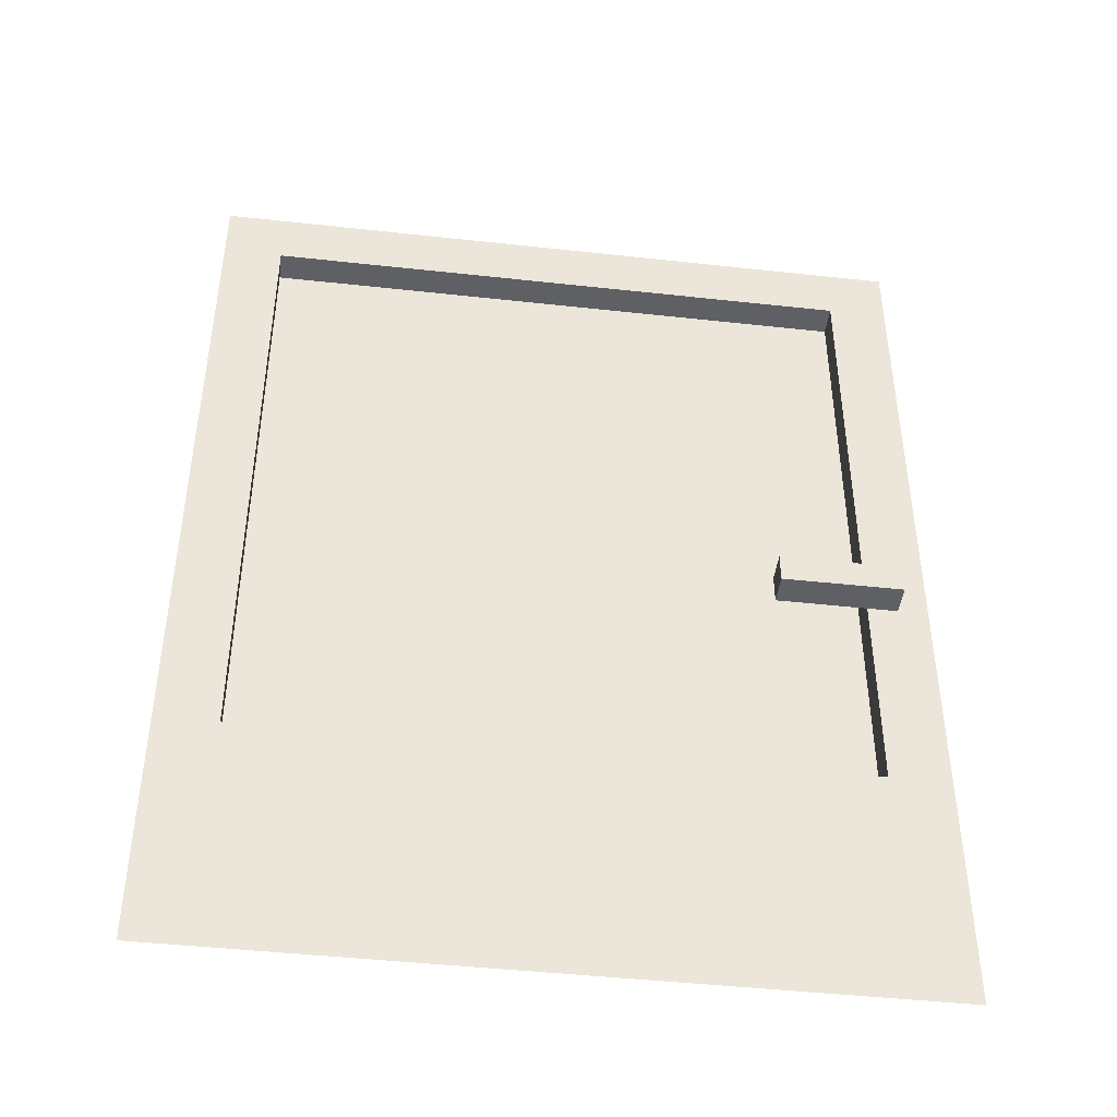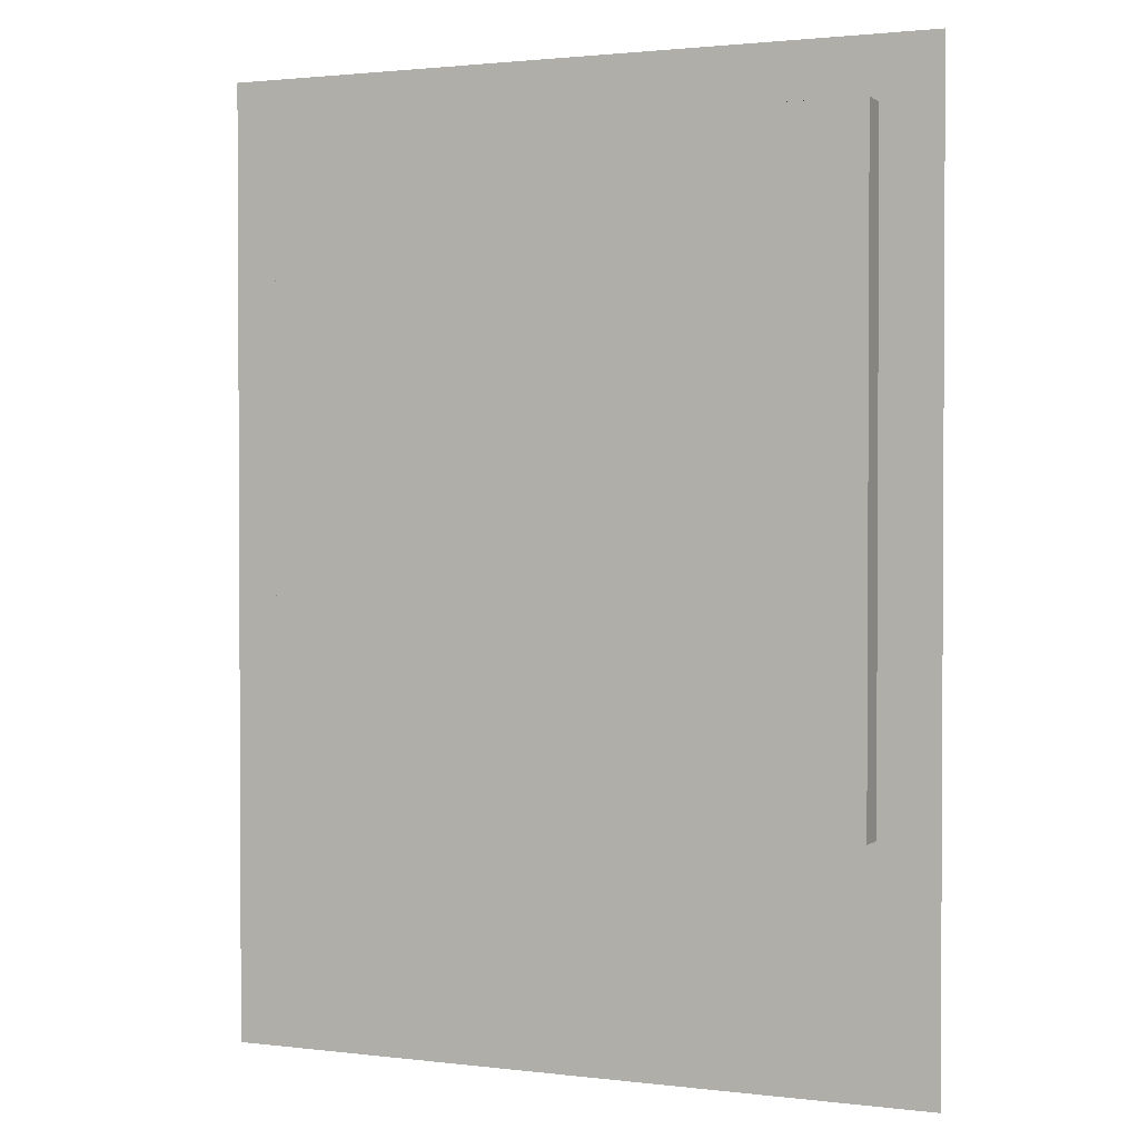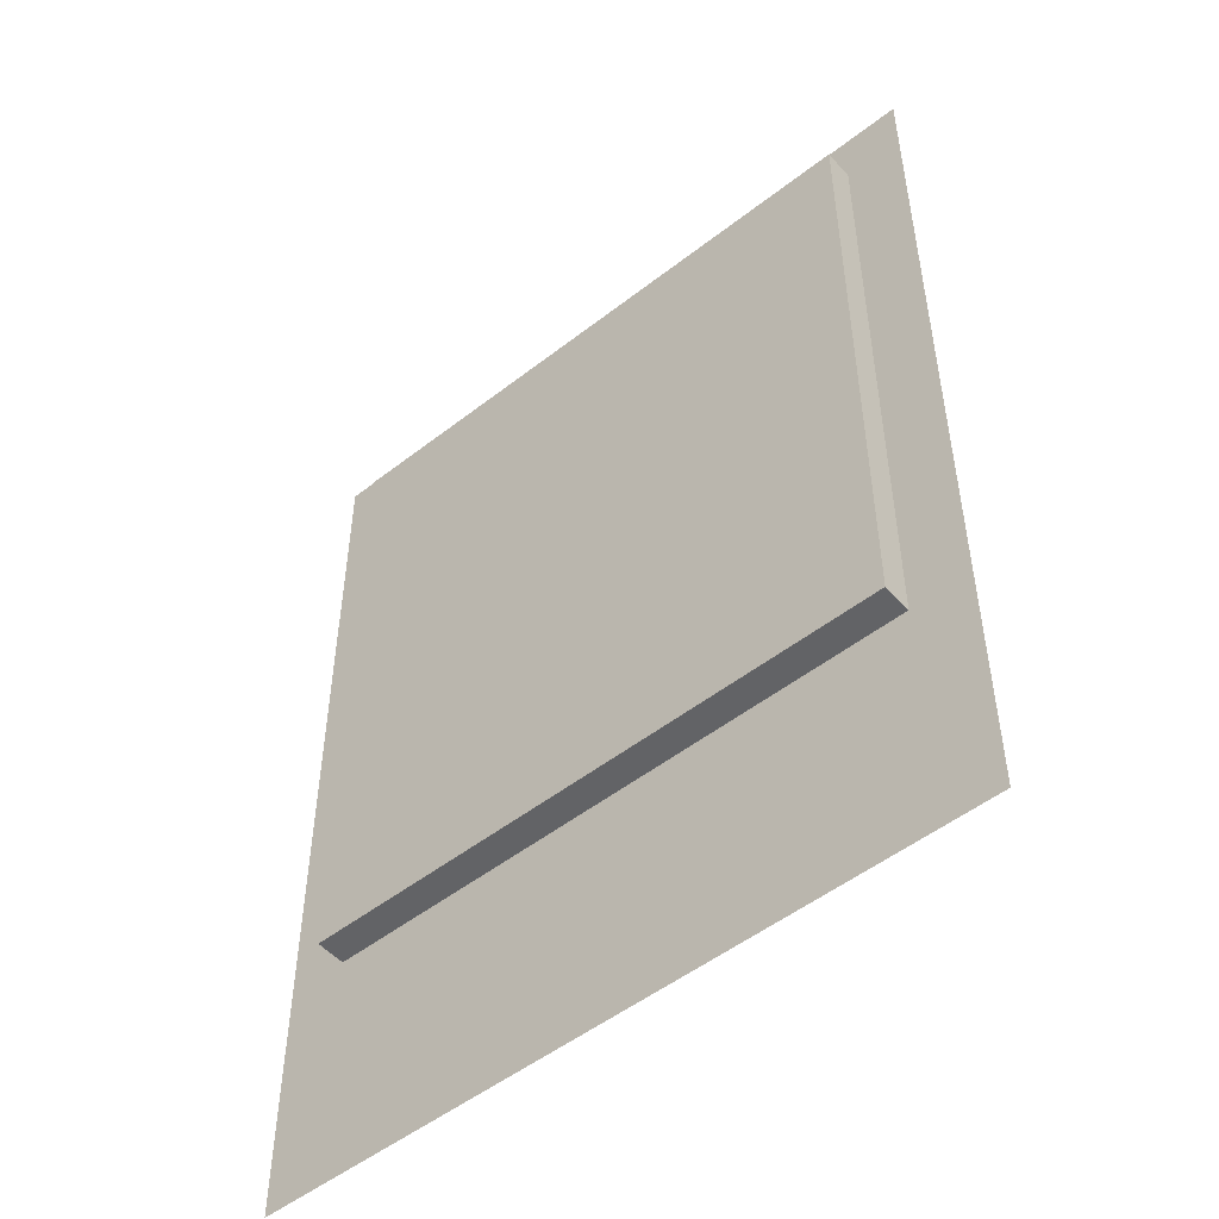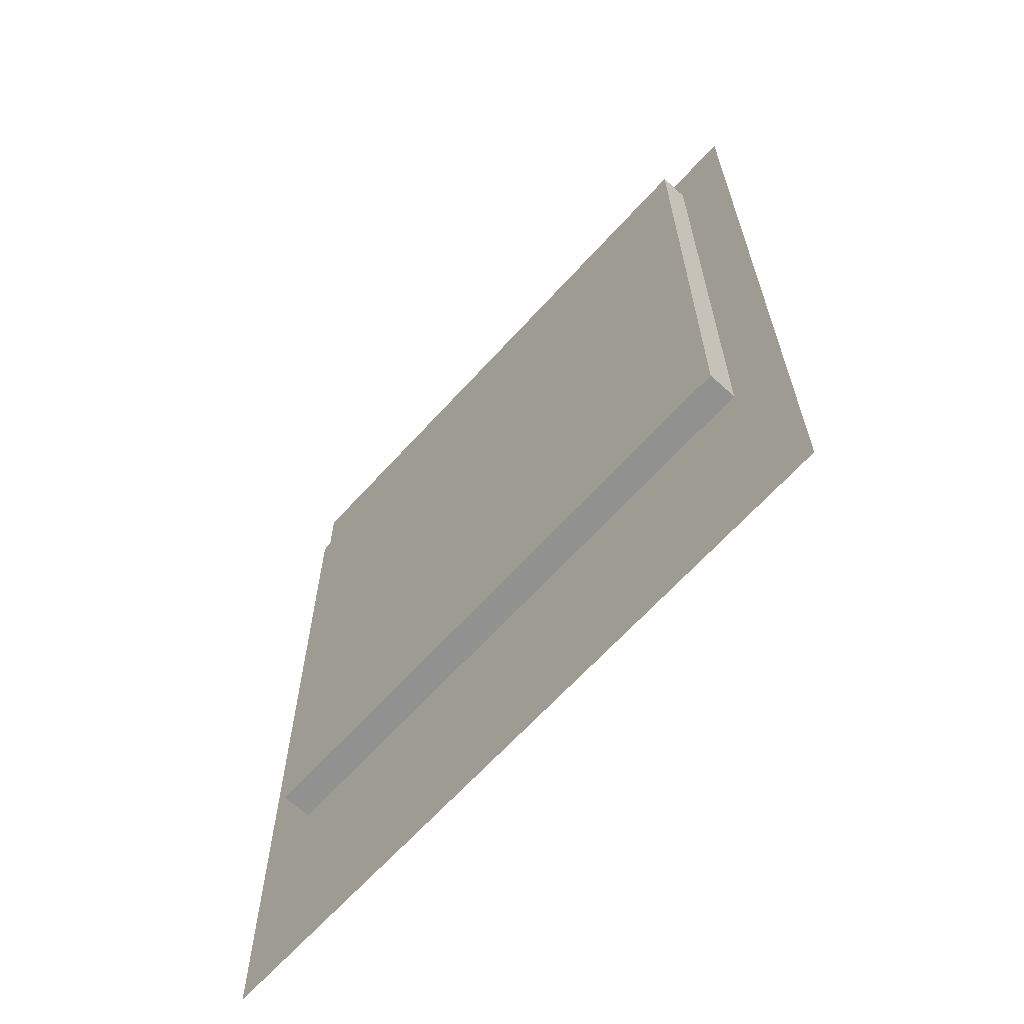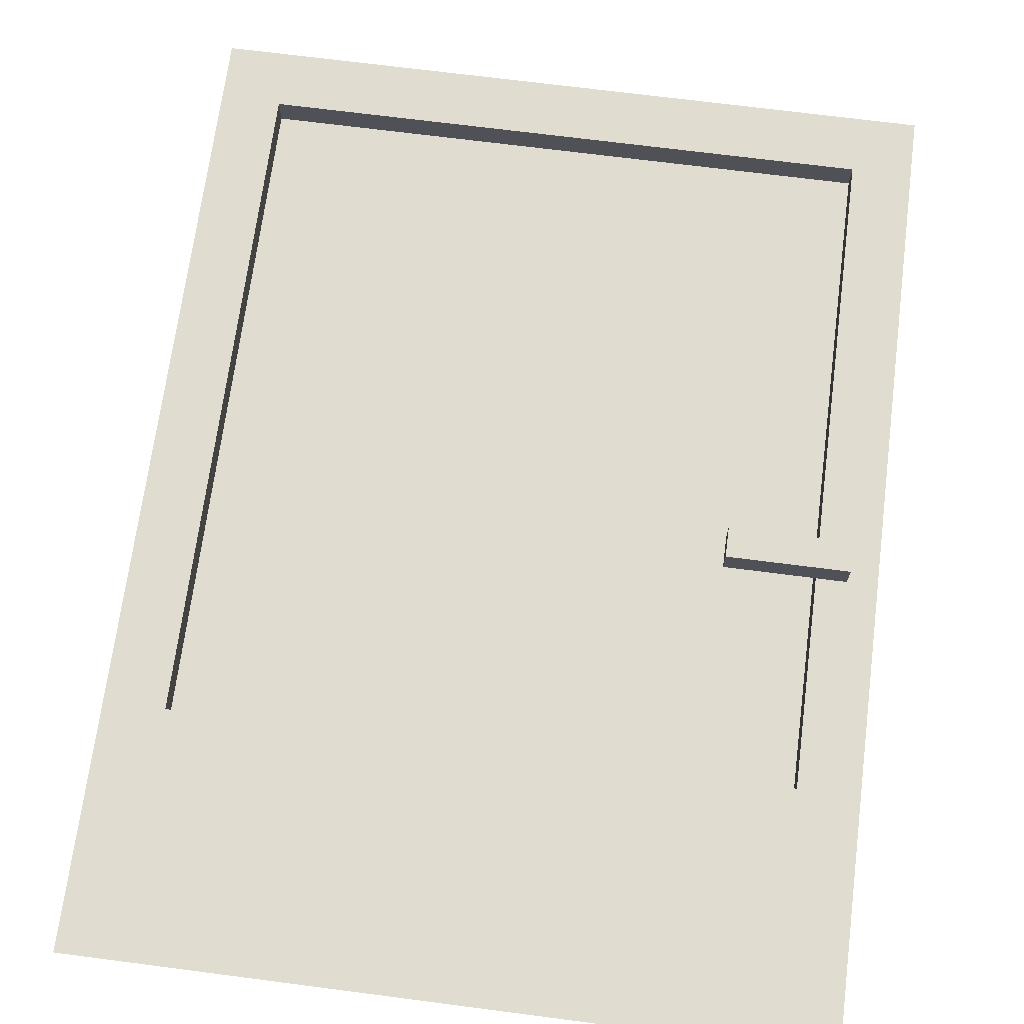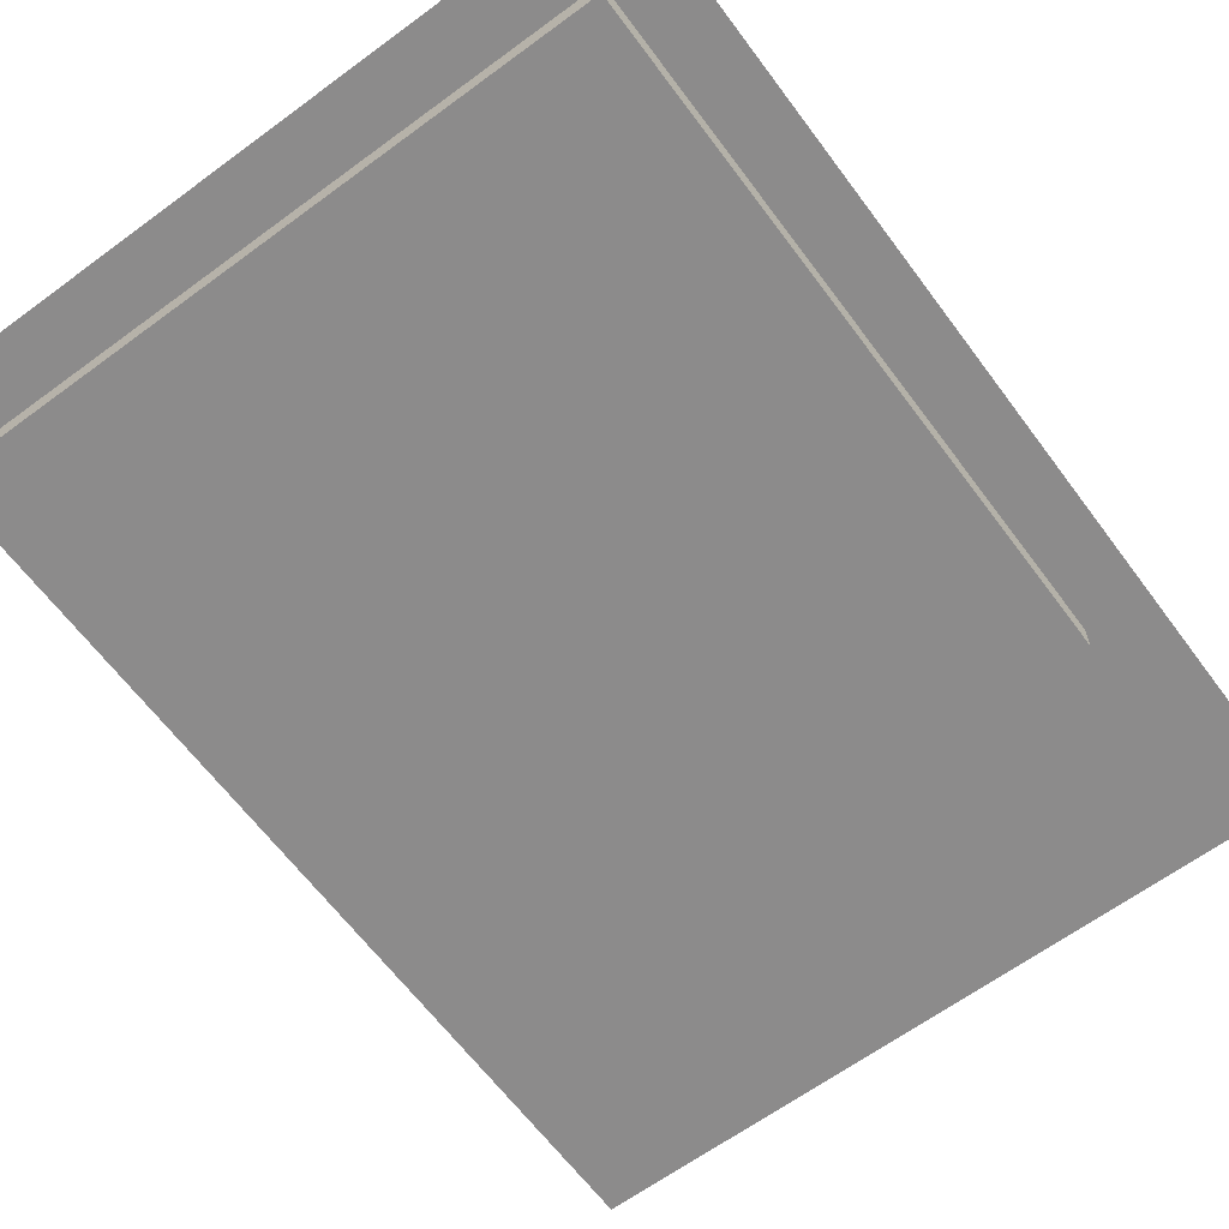
<metadata>
{"format":"obj","ext":"obj","renderer":"f3d","projection":"perspective","resolution":1024,"background":"white","views":[{"elev":-44.8,"azim":-7.3,"up":"+Y"},{"elev":1.7,"azim":-156.6,"up":"+Y"},{"elev":-50.9,"azim":-139.6,"up":"+Y"},{"elev":-66.0,"azim":-132.3,"up":"+Y"},{"elev":69.4,"azim":7.4,"up":"+Z"},{"elev":-64.0,"azim":-143.4,"up":"+Z"}]}
</metadata>
<code>
o door2_4x3
v 0.875 2 0.1875
v 0.875 1.875 0.0625
v 0.875 1.875 0.1875
v 0.875 2 0.0625
v -1.25 1 0.0625
v -1.25 1 -0.0625
v -1.25 3.75 0.0625
v -1.25 3.75 -0.0625
v 1.375 1.875 0.1875
v 1.375 1.875 0.0625
v 1.375 2 0.1875
v 1.375 2 0.0625
v 1.375 1.875 0.1875
v 0.875 2 0.1875
v 0.875 1.875 0.1875
v 1.375 2 0.1875
v -1.25 1 0.0625
v -1.5 4 0.0625
v -1.5 -0 0.0625
v -1.25 3.75 0.0625
v 1.25 1 0.0625
v 1.25 3.75 0.0625
v 1.375 1.875 0.0625
v 1.375 2 0.0625
v 1.5 -0 0.0625
v 1.5 4 0.0625
v -1 1.25 -0.0625
v -1.25 3.75 -0.0625
v -1.25 1 -0.0625
v -1 1.625 -0.0625
v -1 1.875 -0.0625
v -1 2.25 -0.0625
v -1 2.5 -0.0625
v -1 2.875 -0.0625
v -1 3.125 -0.0625
v -1 3.5 -0.0625
v 1 1.25 -0.0625
v 1 1.625 -0.0625
v 1 1.875 -0.0625
v 1 2.25 -0.0625
v 1 2.5 -0.0625
v 1 2.875 -0.0625
v 1 3.125 -0.0625
v 1 3.5 -0.0625
v 1.25 1 -0.0625
v 1.25 3.75 -0.0625
v 0.875 1.875 0.0625
v 0.875 2 0.0625
v 1.25 1.875 0.0625
v 1.25 2 0.0625
v 1.5 -0 0.0625
v 0.875 1.875 0.0625
v 1.375 1.875 0.1875
v 0.875 1.875 0.1875
v 1.375 1.875 0.0625
v -1.25 3.75 -0.0625
v 1.25 3.75 0.0625
v -1.25 3.75 0.0625
v 1.25 3.75 -0.0625
v -1.25 1 0.0625
v 1.25 1 0.0625
v -1.25 1 -0.0625
v 1.25 1 -0.0625
v 0.875 2 0.1875
v 1.375 2 0.1875
v 0.875 2 0.0625
v 1.375 2 0.0625
v 1.5 4 0.0625
f 68 57 61
f 27 36 56
f 27 56 62
f 68 61 51
f 59 44 37
f 59 37 63
f 1 2 3
f 4 2 1
f 59 63 61
f 59 61 57
f 5 6 7
f 7 6 8
f 9 10 11
f 11 10 12
f 13 14 15
f 16 14 13
f 17 18 19
f 20 18 17
f 21 17 19
f 22 18 20
f 25 24 23
f 25 21 19
f 26 18 22
f 37 27 29
f 37 30 27
f 38 31 30
f 38 30 37
f 39 32 31
f 39 31 38
f 40 33 32
f 40 32 39
f 41 34 33
f 41 33 40
f 42 35 34
f 42 34 41
f 43 36 35
f 43 35 42
f 44 28 36
f 44 36 43
f 45 37 29
f 46 28 44
f 47 48 49
f 49 48 50
f 53 54 52
f 53 52 55
f 56 57 58
f 59 57 56
f 60 61 62
f 62 61 63
f 67 66 64
f 67 64 65

</code>
